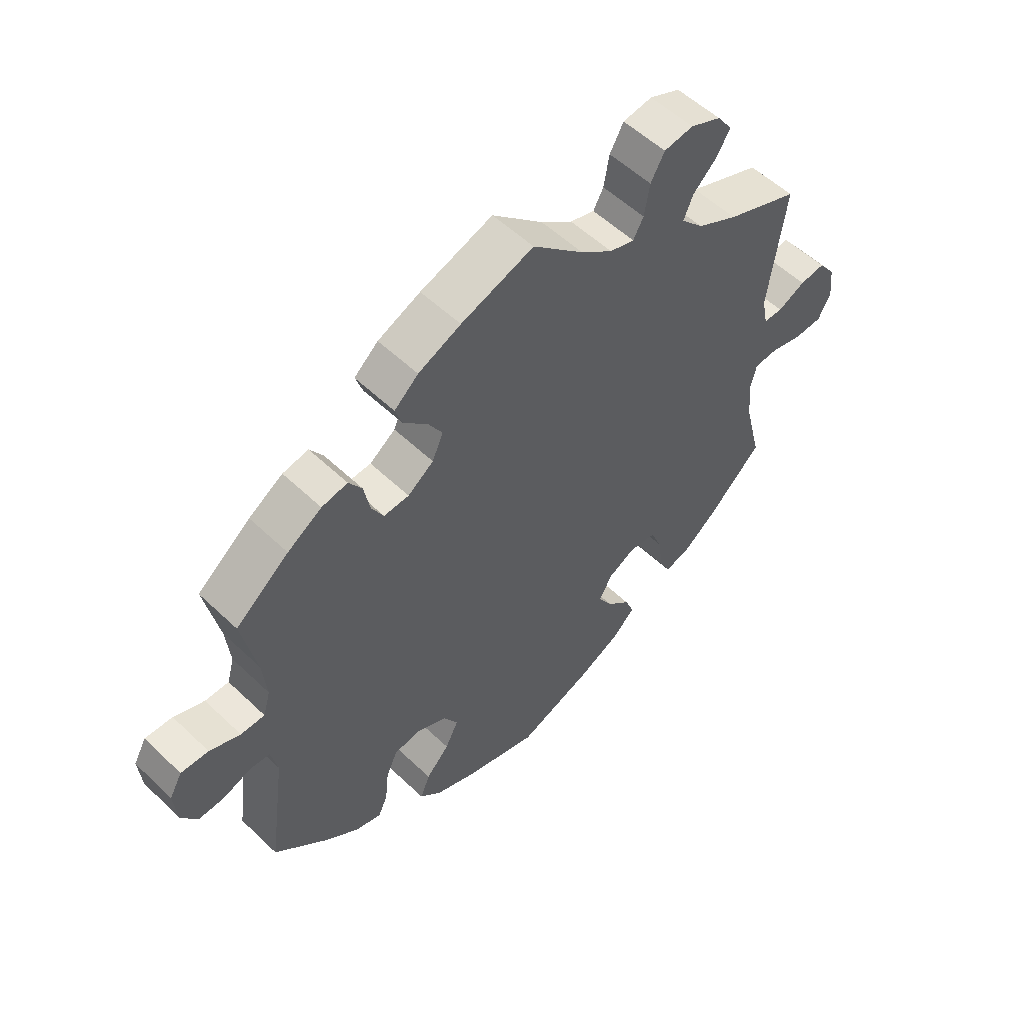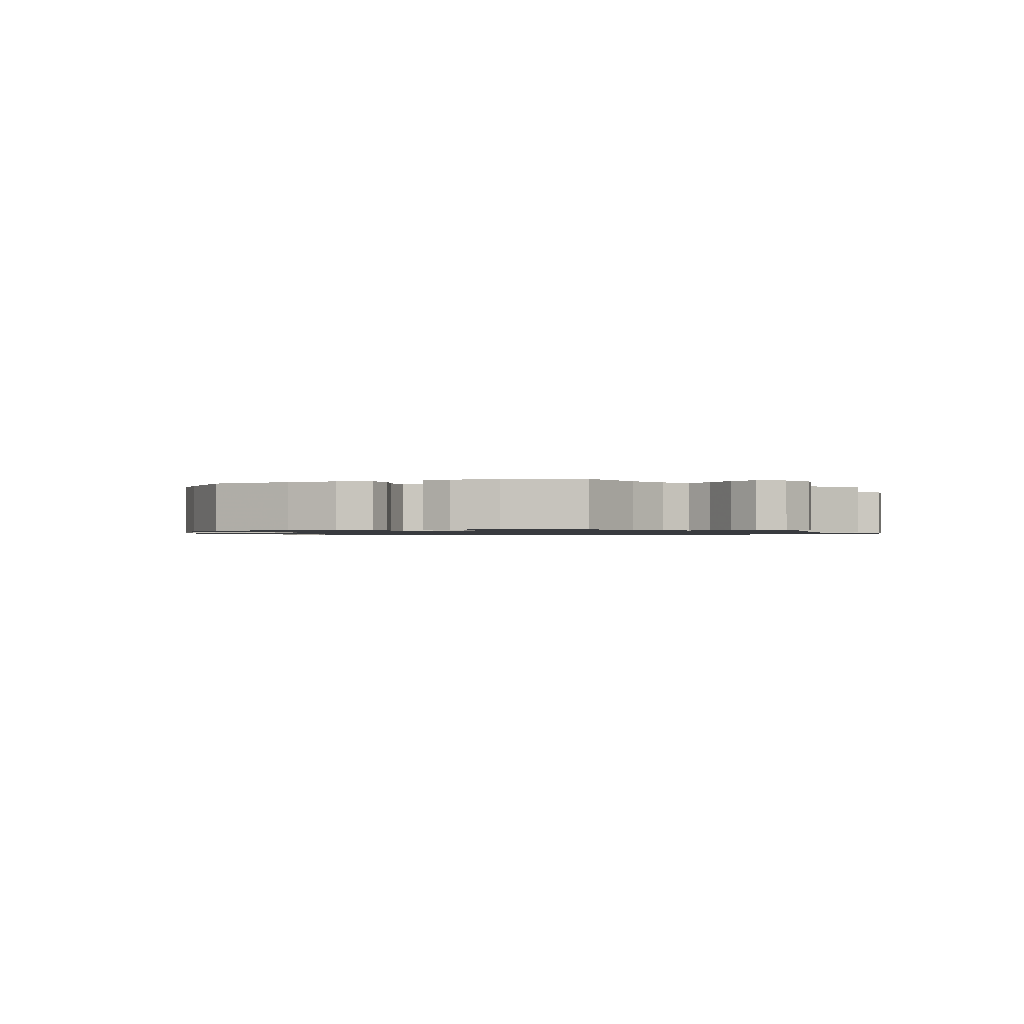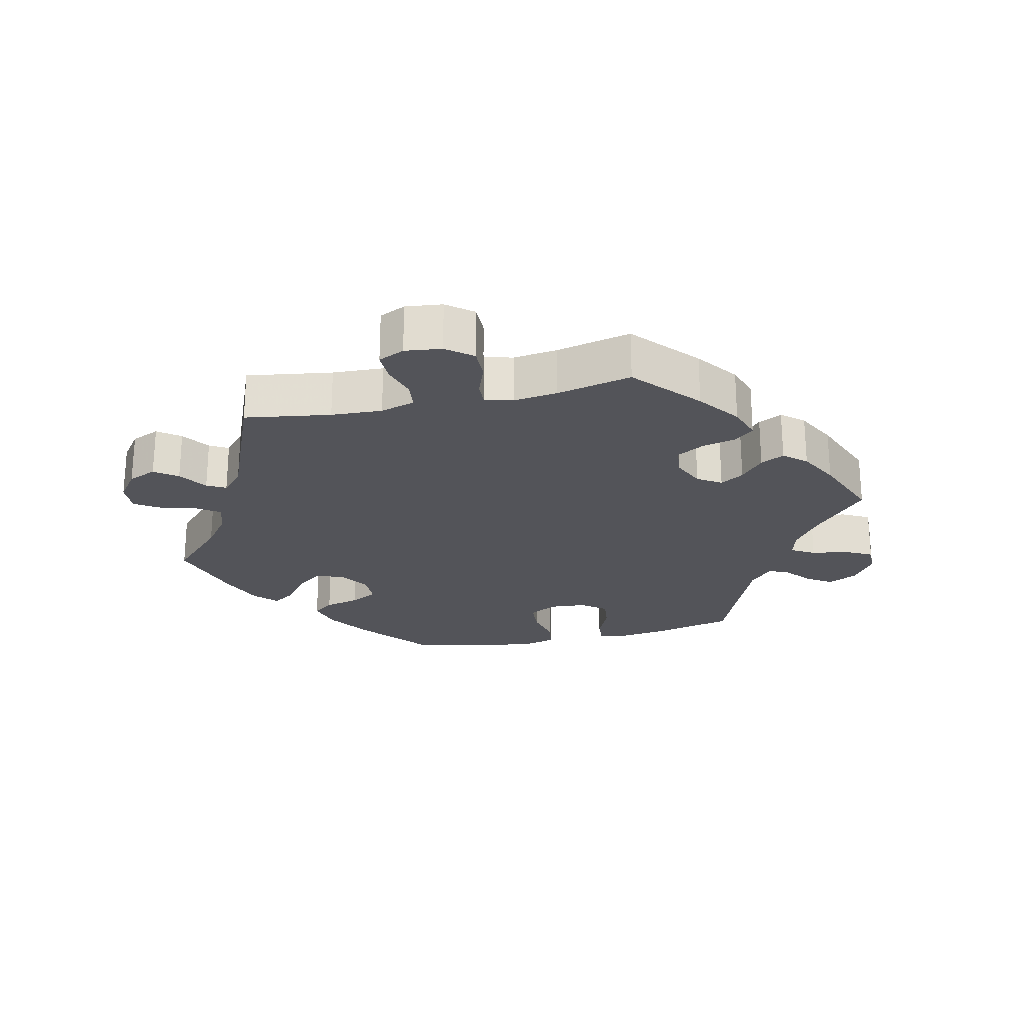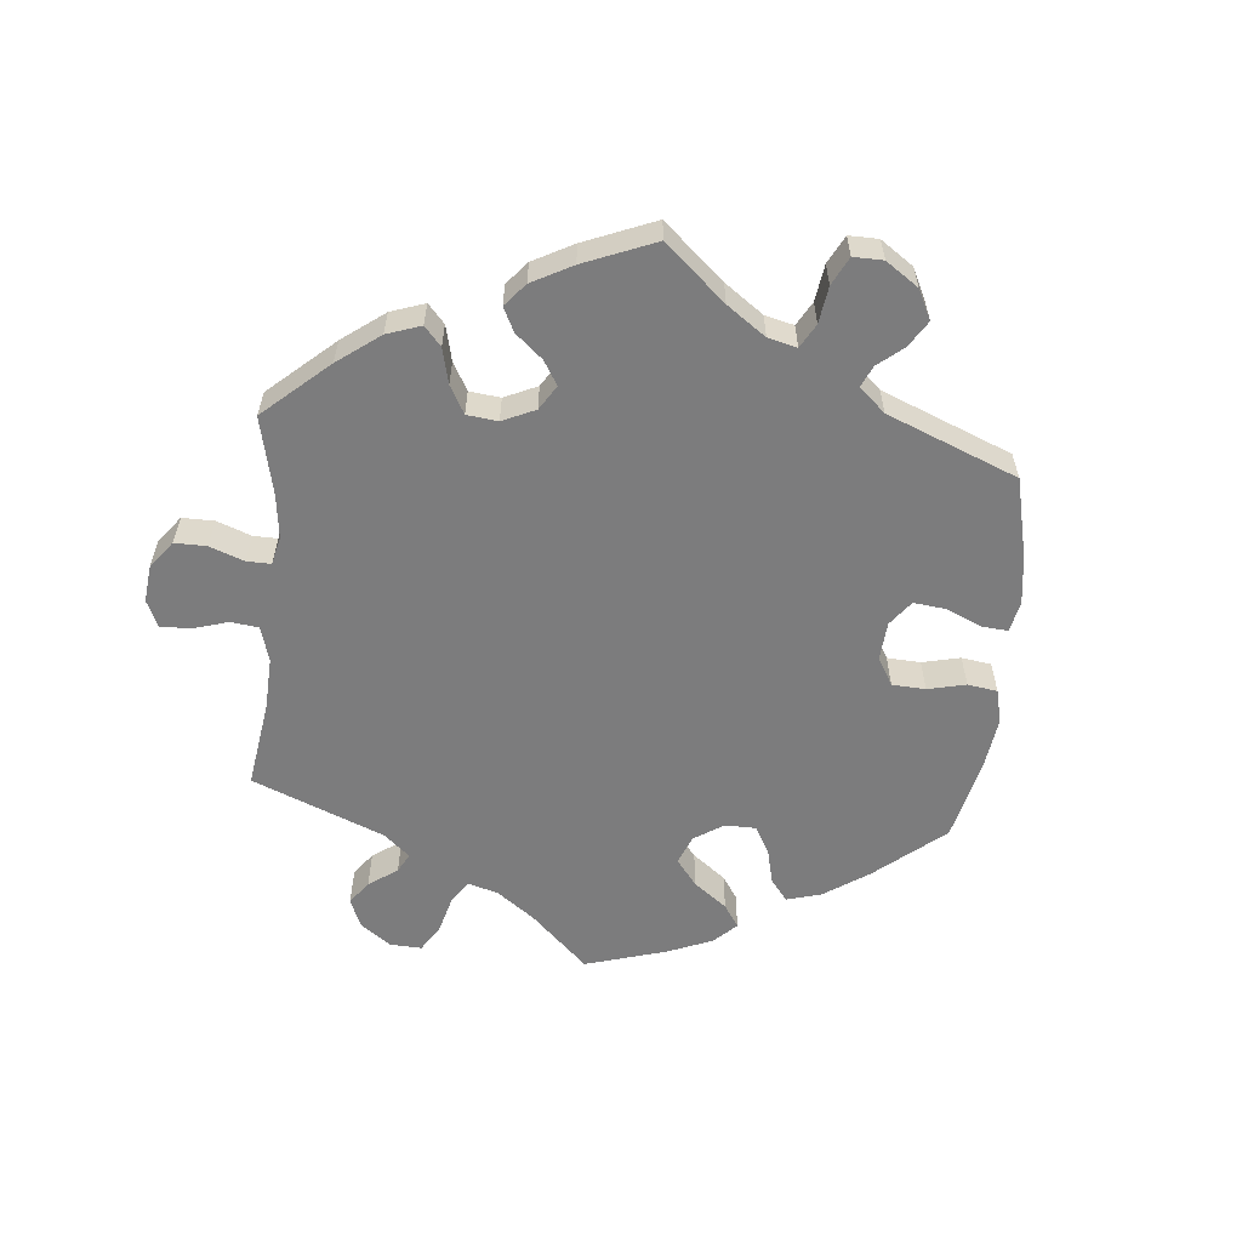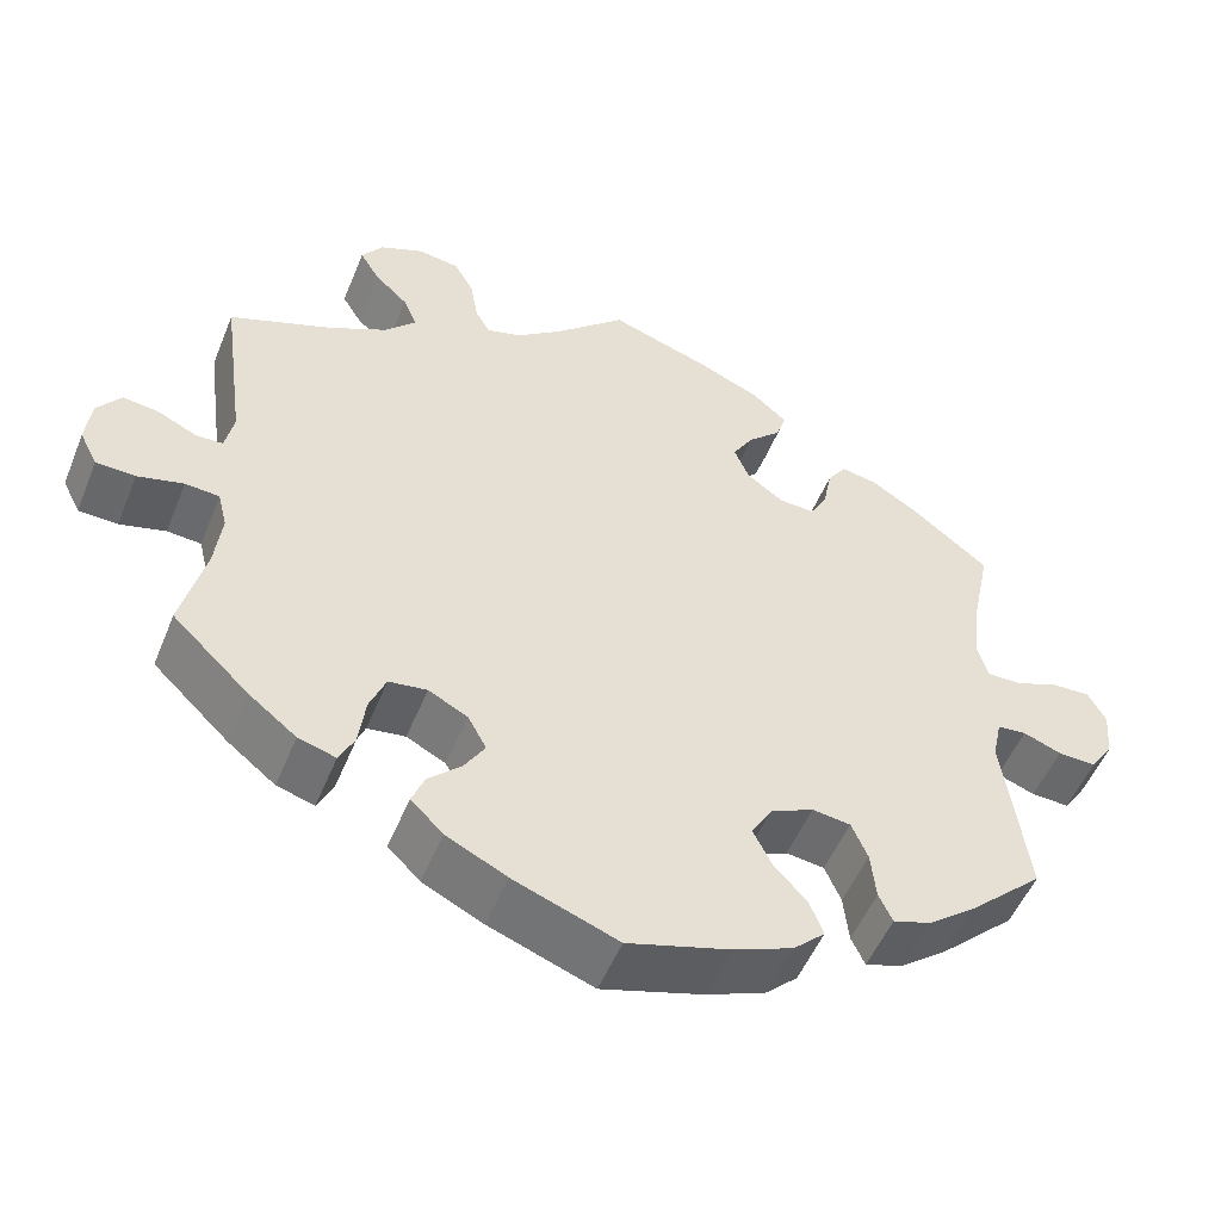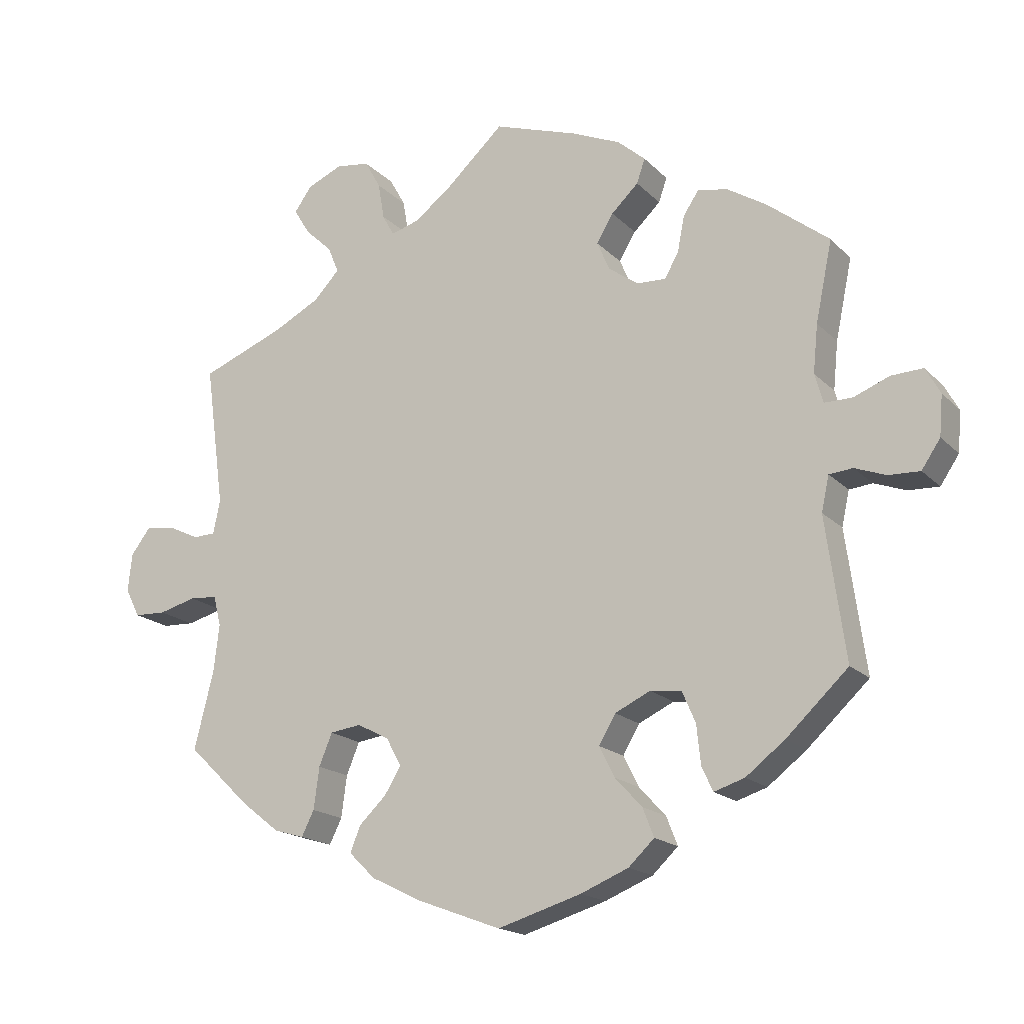
<metadata>
{"format":"obj","ext":"obj","renderer":"f3d","projection":"perspective","resolution":1024,"background":"white","views":[{"elev":54.6,"azim":135.2,"up":"+Z"},{"elev":-1.1,"azim":-130.5,"up":"+Y"},{"elev":-23.8,"azim":-17.2,"up":"+Y"},{"elev":-58.8,"azim":54.7,"up":"+Y"},{"elev":-51.9,"azim":-21.9,"up":"+Z"},{"elev":-17.8,"azim":29.2,"up":"+Z"}]}
</metadata>
<code>
v -0.473 0.07 -0.176
v -0.465 0.07 -0.108
v -0.476 0.07 -0.064
v -0.516 0.07 -0.061
v -0.57 0.07 -0.075
v -0.616 0.07 -0.073
v -0.637 0.07 -0.032
v -0.631 0.07 0.023
v -0.603 0.07 0.06
v -0.561 0.07 0.055
v -0.515 0.07 0.033
v -0.483 0.07 0.034
v -0.473 0.07 0.083
v -0.501 0.07 0.289
v -0.38 0.07 0.336
v -0.312 0.07 0.371
v -0.275 0.07 0.41
v -0.291 0.07 0.448
v -0.33 0.07 0.485
v -0.353 0.07 0.523
v -0.328 0.07 0.558
v -0.277 0.07 0.58
v -0.228 0.07 0.573
v -0.205 0.07 0.532
v -0.196 0.07 0.479
v -0.179 0.07 0.448
v -0.138 0.07 0.46
v -0.085 0.07 0.5
v 0 0.07 0.578
v 0.121 0.07 0.537
v 0.192 0.07 0.506
v 0.232 0.07 0.471
v 0.22 0.07 0.436
v 0.181 0.07 0.399
v 0.157 0.07 0.359
v 0.175 0.07 0.317
v 0.218 0.07 0.286
v 0.26 0.07 0.284
v 0.28 0.07 0.32
v 0.29 0.07 0.371
v 0.312 0.07 0.404
v 0.355 0.07 0.396
v 0.412 0.07 0.36
v 0.501 0.07 0.29
v 0.477 0.07 0.175
v 0.47 0.07 0.106
v 0.482 0.07 0.064
v 0.522 0.07 0.064
v 0.573 0.07 0.084
v 0.619 0.07 0.086
v 0.64 0.07 0.048
v 0.635 0.07 -0.01
v 0.608 0.07 -0.05
v 0.563 0.07 -0.048
v 0.518 0.07 -0.031
v 0.484 0.07 -0.034
v 0.473 0.07 -0.084
v 0.501 0.07 -0.288
v 0.412 0.07 -0.371
v 0.356 0.07 -0.414
v 0.312 0.07 -0.428
v 0.296 0.07 -0.394
v 0.29 0.07 -0.337
v 0.271 0.07 -0.293
v 0.226 0.07 -0.287
v 0.175 0.07 -0.311
v 0.151 0.07 -0.352
v 0.173 0.07 -0.396
v 0.212 0.07 -0.438
v 0.228 0.07 -0.479
v 0.191 0.07 -0.514
v 0.122 0.07 -0.542
v 0.001 0.07 -0.578
v -0.122 0.07 -0.532
v -0.193 0.07 -0.497
v -0.231 0.07 -0.46
v -0.216 0.07 -0.423
v -0.177 0.07 -0.386
v -0.153 0.07 -0.347
v -0.175 0.07 -0.307
v -0.221 0.07 -0.283
v -0.266 0.07 -0.289
v -0.285 0.07 -0.335
v -0.293 0.07 -0.395
v -0.311 0.07 -0.431
v -0.355 0.07 -0.418
v -0.411 0.07 -0.374
v -0.501 0.07 -0.288
v -0.473 0 -0.176
v -0.465 0 -0.108
v -0.476 0 -0.064
v -0.516 0 -0.061
v -0.57 0 -0.075
v -0.616 0 -0.073
v -0.637 0 -0.032
v -0.631 0 0.023
v -0.603 0 0.06
v -0.561 0 0.055
v -0.515 0 0.033
v -0.483 0 0.034
v -0.473 0 0.083
v -0.501 0 0.289
v -0.38 0 0.336
v -0.312 0 0.371
v -0.275 0 0.41
v -0.291 0 0.448
v -0.33 0 0.485
v -0.353 0 0.523
v -0.328 0 0.558
v -0.277 0 0.58
v -0.228 0 0.573
v -0.205 0 0.532
v -0.196 0 0.479
v -0.179 0 0.448
v -0.138 0 0.46
v -0.085 0 0.5
v 0 0 0.578
v 0.121 0 0.537
v 0.192 0 0.506
v 0.232 0 0.471
v 0.22 0 0.436
v 0.181 0 0.399
v 0.157 0 0.359
v 0.175 0 0.317
v 0.218 0 0.286
v 0.26 0 0.284
v 0.28 0 0.32
v 0.29 0 0.371
v 0.312 0 0.404
v 0.355 0 0.396
v 0.412 0 0.36
v 0.501 0 0.29
v 0.477 0 0.175
v 0.47 0 0.106
v 0.482 0 0.064
v 0.522 0 0.064
v 0.573 0 0.084
v 0.619 0 0.086
v 0.64 0 0.048
v 0.635 0 -0.01
v 0.608 0 -0.05
v 0.563 0 -0.048
v 0.518 0 -0.031
v 0.484 0 -0.034
v 0.473 0 -0.084
v 0.501 0 -0.288
v 0.412 0 -0.371
v 0.356 0 -0.414
v 0.312 0 -0.428
v 0.296 0 -0.394
v 0.29 0 -0.337
v 0.271 0 -0.293
v 0.226 0 -0.287
v 0.175 0 -0.311
v 0.151 0 -0.352
v 0.173 0 -0.396
v 0.212 0 -0.438
v 0.228 0 -0.479
v 0.191 0 -0.514
v 0.122 0 -0.542
v 0.001 0 -0.578
v -0.122 0 -0.532
v -0.193 0 -0.497
v -0.231 0 -0.46
v -0.216 0 -0.423
v -0.177 0 -0.386
v -0.153 0 -0.347
v -0.175 0 -0.307
v -0.221 0 -0.283
v -0.266 0 -0.289
v -0.285 0 -0.335
v -0.293 0 -0.395
v -0.311 0 -0.431
v -0.355 0 -0.418
v -0.411 0 -0.374
v -0.501 0 -0.288
f 87 88 1
f 86 87 1 2
f 83 84 85 86
f 82 83 86 2
f 81 82 2 3
f 80 81 3
f 75 76 77 78
f 75 78 79
f 74 75 79
f 73 74 79
f 72 73 79 80
f 68 69 70 71
f 67 68 71 72
f 60 61 62 63
f 60 63 64
f 57 58 59 60
f 56 57 60 64
f 52 53 54 55
f 52 55 56
f 51 52 56
f 48 49 50 51
f 47 48 51 56
f 46 47 56 64
f 42 43 44 45
f 39 40 41 42
f 38 39 42 45
f 37 38 45 46
f 31 32 33 34
f 31 34 35
f 28 29 30 31
f 27 28 31 35
f 26 27 35 36
f 22 23 24 25
f 22 25 26
f 21 22 26
f 18 19 20 21
f 17 18 21 26
f 16 17 26 36
f 13 14 15
f 12 13 15 16
f 8 9 10 11
f 8 11 12
f 7 8 12
f 4 5 6 7
f 3 4 7 12
f 67 72 80 3
f 37 46 64 65
f 37 65 66
f 36 37 66 67
f 16 36 67
f 3 12 16 67
f 89 176 175
f 90 89 175 174
f 174 173 172 171
f 90 174 171 170
f 91 90 170 169
f 91 169 168
f 166 165 164 163
f 167 166 163
f 167 163 162
f 167 162 161
f 168 167 161 160
f 159 158 157 156
f 160 159 156 155
f 151 150 149 148
f 152 151 148
f 148 147 146 145
f 152 148 145 144
f 143 142 141 140
f 144 143 140
f 144 140 139
f 139 138 137 136
f 144 139 136 135
f 152 144 135 134
f 133 132 131 130
f 130 129 128 127
f 133 130 127 126
f 134 133 126 125
f 122 121 120 119
f 123 122 119
f 119 118 117 116
f 123 119 116 115
f 124 123 115 114
f 113 112 111 110
f 114 113 110
f 114 110 109
f 109 108 107 106
f 114 109 106 105
f 124 114 105 104
f 103 102 101
f 104 103 101 100
f 99 98 97 96
f 100 99 96
f 100 96 95
f 95 94 93 92
f 100 95 92 91
f 91 168 160 155
f 153 152 134 125
f 154 153 125
f 155 154 125 124
f 155 124 104
f 155 104 100 91
f 1 89 90 2
f 2 90 91 3
f 3 91 92 4
f 4 92 93 5
f 5 93 94 6
f 6 94 95 7
f 7 95 96 8
f 8 96 97 9
f 9 97 98 10
f 10 98 99 11
f 11 99 100 12
f 12 100 101 13
f 13 101 102 14
f 14 102 103 15
f 15 103 104 16
f 16 104 105 17
f 17 105 106 18
f 18 106 107 19
f 19 107 108 20
f 20 108 109 21
f 21 109 110 22
f 22 110 111 23
f 23 111 112 24
f 24 112 113 25
f 25 113 114 26
f 26 114 115 27
f 27 115 116 28
f 28 116 117 29
f 29 117 118 30
f 30 118 119 31
f 31 119 120 32
f 32 120 121 33
f 33 121 122 34
f 34 122 123 35
f 35 123 124 36
f 36 124 125 37
f 37 125 126 38
f 38 126 127 39
f 39 127 128 40
f 40 128 129 41
f 41 129 130 42
f 42 130 131 43
f 43 131 132 44
f 44 132 133 45
f 45 133 134 46
f 46 134 135 47
f 47 135 136 48
f 48 136 137 49
f 49 137 138 50
f 50 138 139 51
f 51 139 140 52
f 52 140 141 53
f 53 141 142 54
f 54 142 143 55
f 55 143 144 56
f 56 144 145 57
f 57 145 146 58
f 58 146 147 59
f 59 147 148 60
f 60 148 149 61
f 61 149 150 62
f 62 150 151 63
f 63 151 152 64
f 64 152 153 65
f 65 153 154 66
f 66 154 155 67
f 67 155 156 68
f 68 156 157 69
f 69 157 158 70
f 70 158 159 71
f 71 159 160 72
f 72 160 161 73
f 73 161 162 74
f 74 162 163 75
f 75 163 164 76
f 76 164 165 77
f 77 165 166 78
f 78 166 167 79
f 79 167 168 80
f 80 168 169 81
f 81 169 170 82
f 82 170 171 83
f 83 171 172 84
f 84 172 173 85
f 85 173 174 86
f 86 174 175 87
f 87 175 176 88
f 88 176 89 1

</code>
